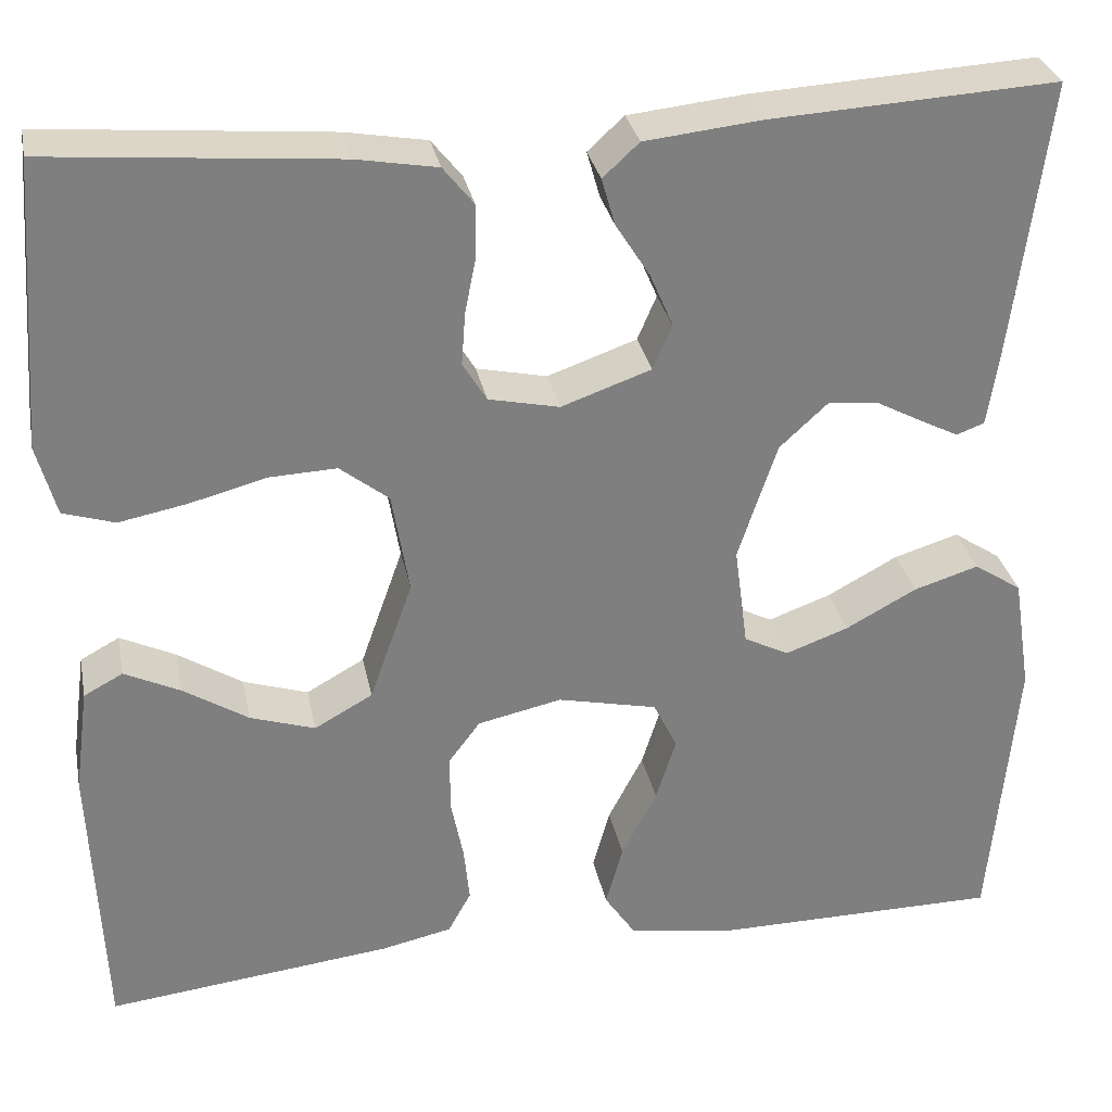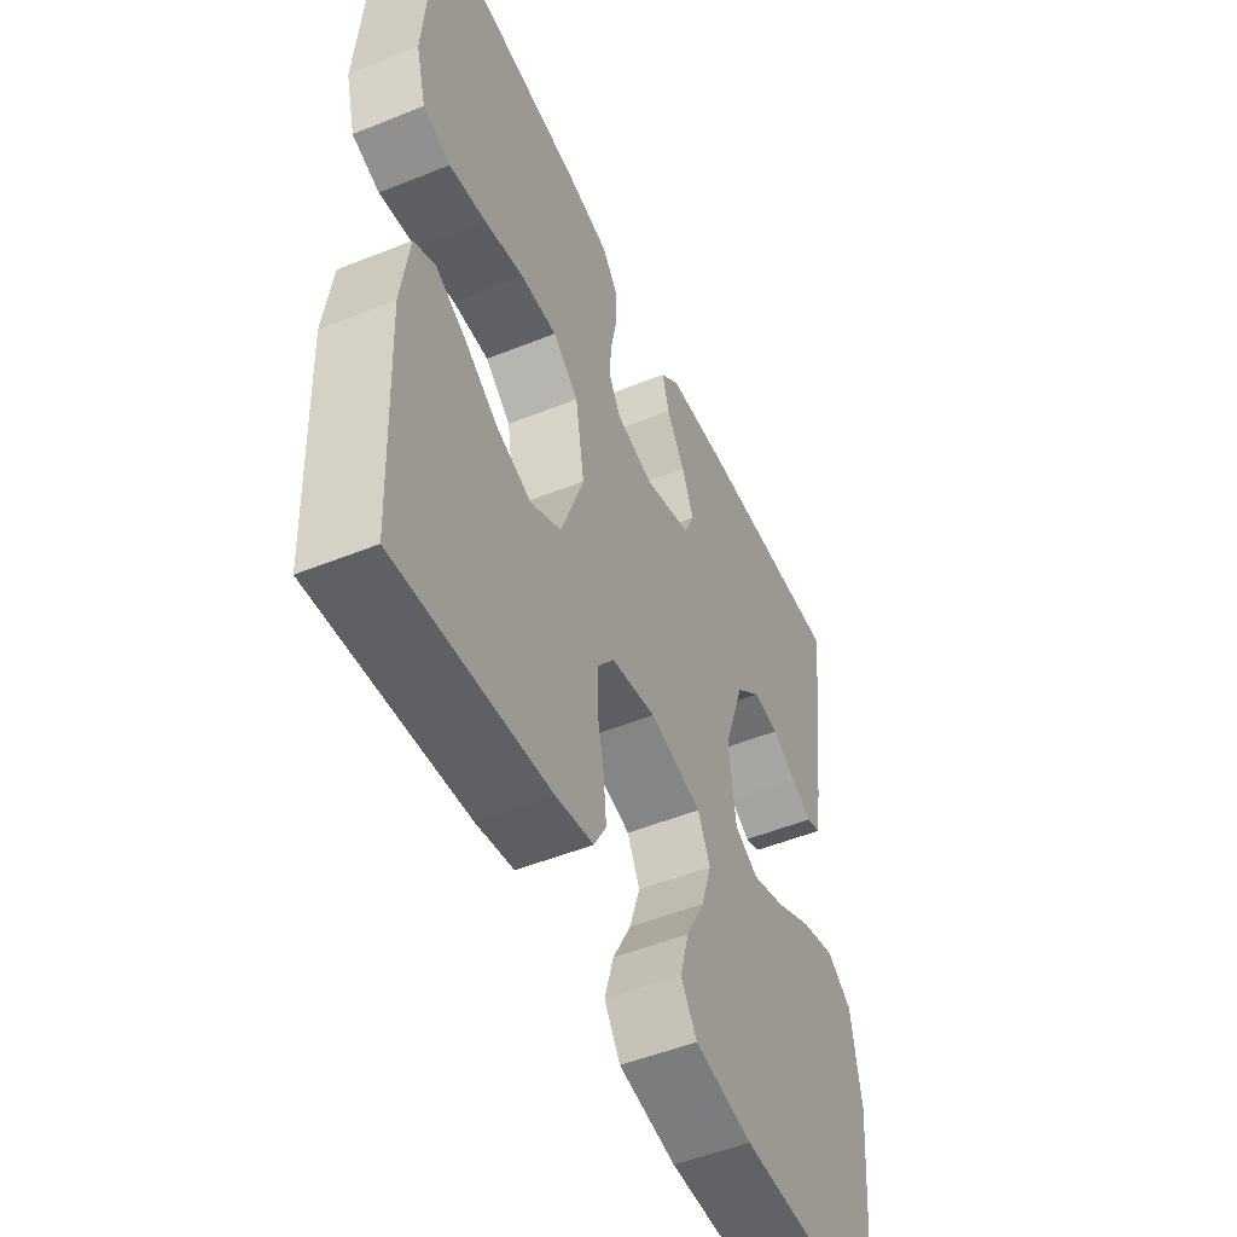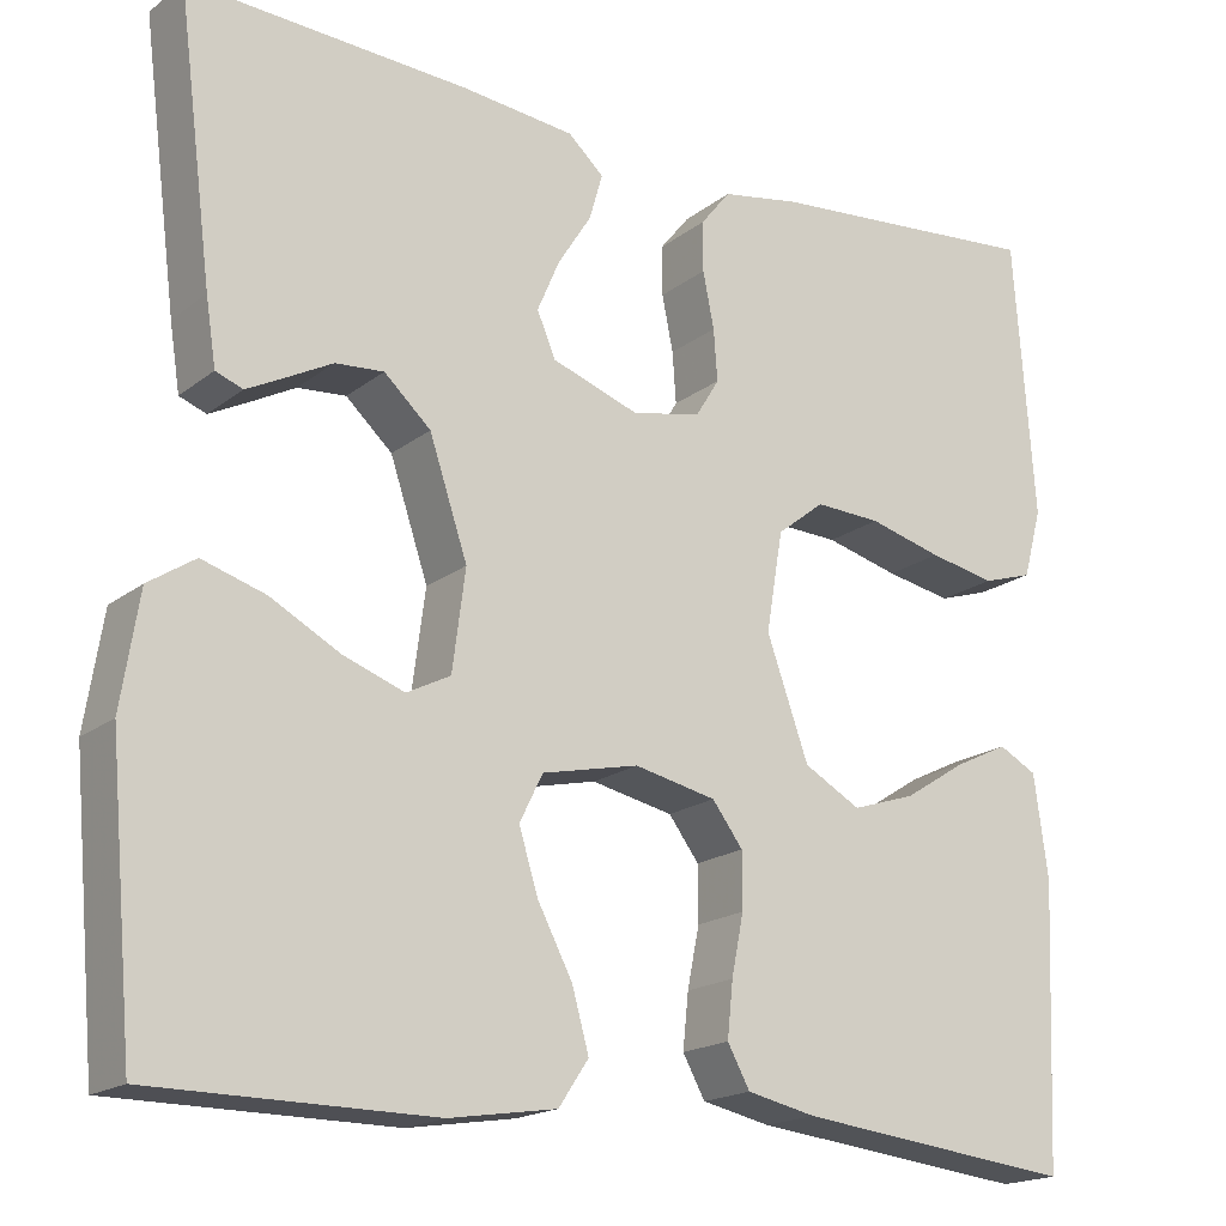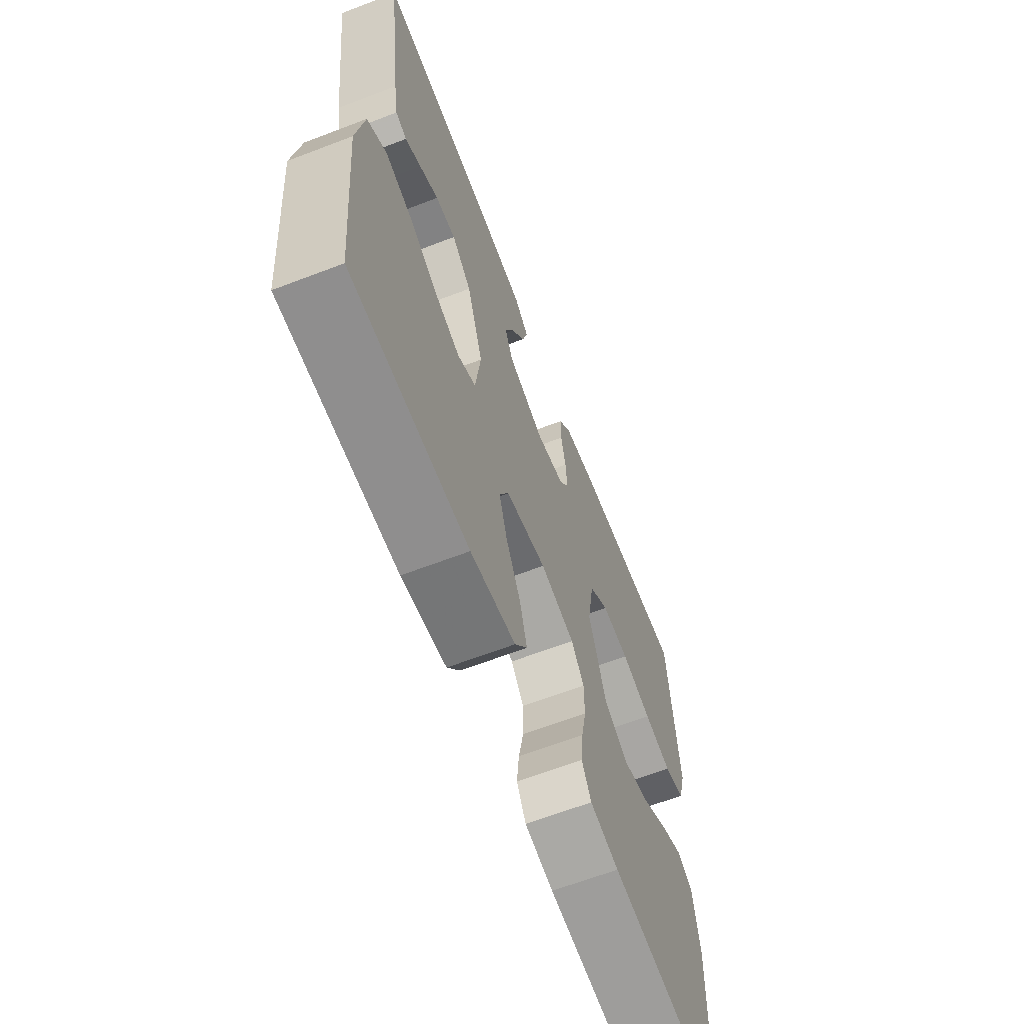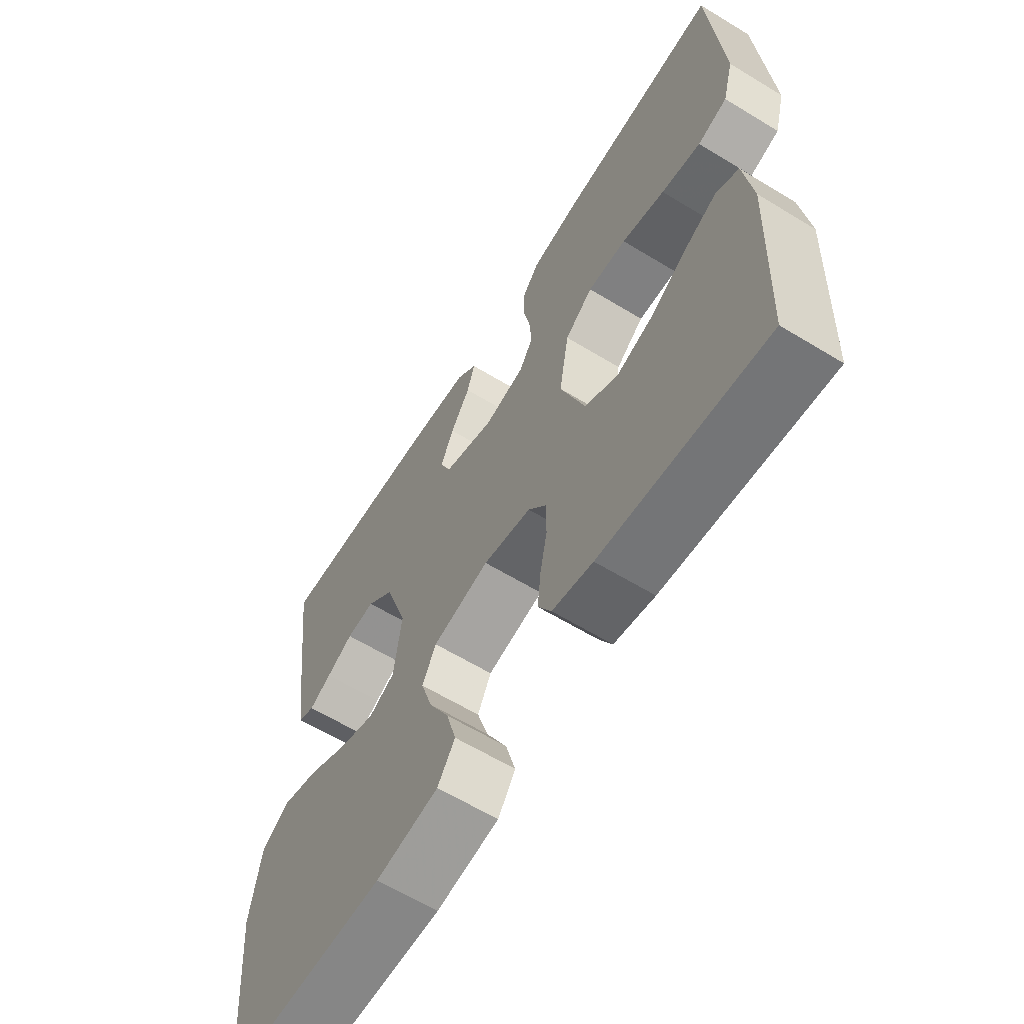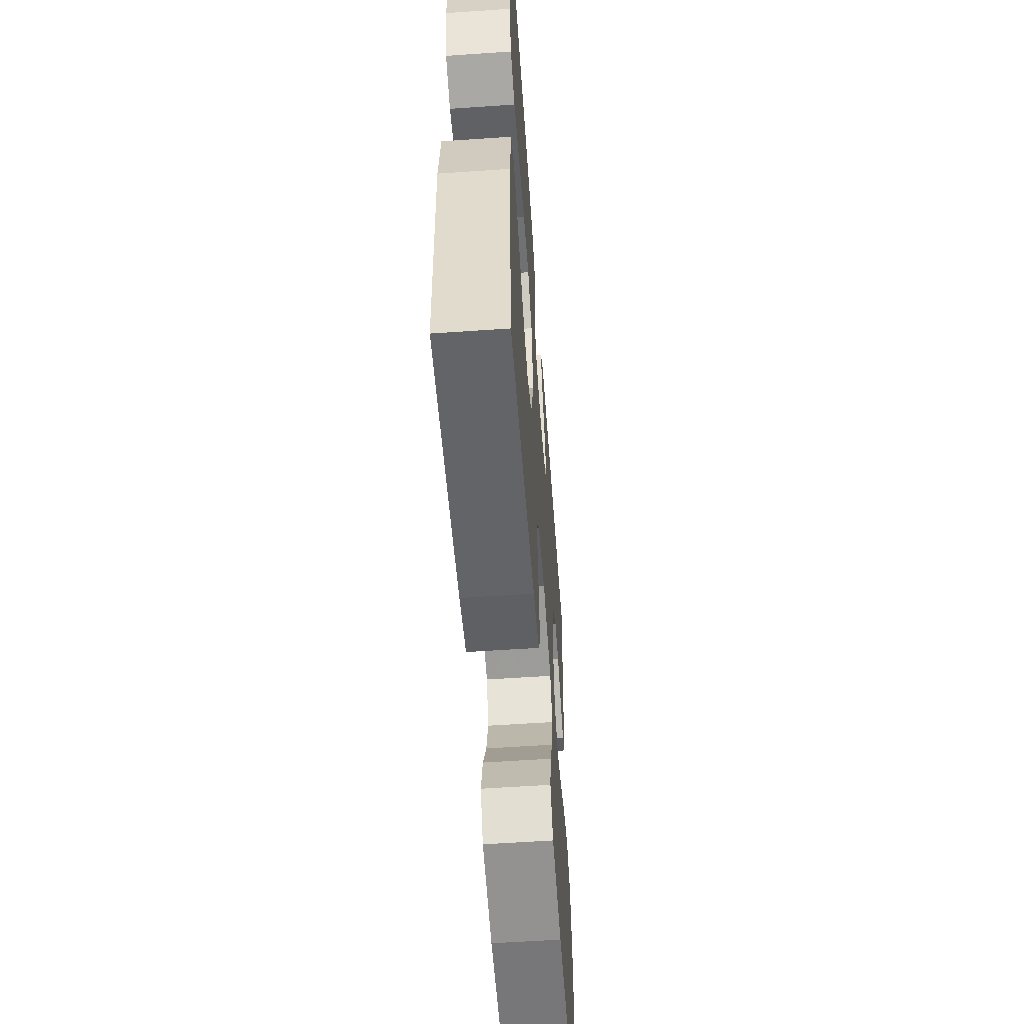
<metadata>
{"format":"obj","ext":"obj","renderer":"f3d","projection":"perspective","resolution":1024,"background":"white","views":[{"elev":30.5,"azim":168.8,"up":"+Z"},{"elev":-50.9,"azim":113.7,"up":"+Z"},{"elev":-18.2,"azim":-34.7,"up":"+Z"},{"elev":-64.7,"azim":-68.9,"up":"+Z"},{"elev":-62.4,"azim":58.3,"up":"+Z"},{"elev":-57.6,"azim":94.1,"up":"+Z"}]}
</metadata>
<code>
v -0.5 0.07 0.5
v -0.2 0.07 0.483
v -0.078 0.07 0.47
v -0.04 0.07 0.435
v -0.054 0.07 0.386
v -0.09 0.07 0.329
v -0.114 0.07 0.273
v -0.094 0.07 0.226
v 0 0.07 0.193
v 0.074 0.07 0.209
v 0.099 0.07 0.25
v 0.095 0.07 0.305
v 0.083 0.07 0.365
v 0.083 0.07 0.419
v 0.115 0.07 0.459
v 0.2 0.07 0.474
v 0.5 0.07 0.5
v 0.522 0.07 0.2
v 0.502 0.07 0.126
v 0.448 0.07 0.109
v 0.376 0.07 0.123
v 0.297 0.07 0.144
v 0.226 0.07 0.147
v 0.175 0.07 0.107
v 0.157 0.07 0
v 0.202 0.07 -0.127
v 0.263 0.07 -0.161
v 0.331 0.07 -0.139
v 0.399 0.07 -0.096
v 0.457 0.07 -0.068
v 0.498 0.07 -0.09
v 0.513 0.07 -0.2
v 0.5 0.07 -0.5
v 0.2 0.07 -0.466
v 0.126 0.07 -0.45
v 0.102 0.07 -0.406
v 0.108 0.07 -0.347
v 0.121 0.07 -0.282
v 0.121 0.07 -0.222
v 0.088 0.07 -0.178
v 0 0.07 -0.159
v -0.104 0.07 -0.182
v -0.129 0.07 -0.233
v -0.108 0.07 -0.3
v -0.071 0.07 -0.371
v -0.053 0.07 -0.436
v -0.085 0.07 -0.484
v -0.2 0.07 -0.502
v -0.5 0.07 -0.5
v -0.527 0.07 -0.2
v -0.508 0.07 -0.079
v -0.458 0.07 -0.046
v -0.39 0.07 -0.067
v -0.316 0.07 -0.107
v -0.25 0.07 -0.131
v -0.203 0.07 -0.107
v -0.189 0.07 0
v -0.23 0.07 0.123
v -0.28 0.07 0.169
v -0.332 0.07 0.165
v -0.381 0.07 0.139
v -0.422 0.07 0.118
v -0.451 0.07 0.129
v -0.462 0.07 0.2
v -0.5 0 0.5
v -0.2 0 0.483
v -0.078 0 0.47
v -0.04 0 0.435
v -0.054 0 0.386
v -0.09 0 0.329
v -0.114 0 0.273
v -0.094 0 0.226
v 0 0 0.193
v 0.074 0 0.209
v 0.099 0 0.25
v 0.095 0 0.305
v 0.083 0 0.365
v 0.083 0 0.419
v 0.115 0 0.459
v 0.2 0 0.474
v 0.5 0 0.5
v 0.522 0 0.2
v 0.502 0 0.126
v 0.448 0 0.109
v 0.376 0 0.123
v 0.297 0 0.144
v 0.226 0 0.147
v 0.175 0 0.107
v 0.157 0 0
v 0.202 0 -0.127
v 0.263 0 -0.161
v 0.331 0 -0.139
v 0.399 0 -0.096
v 0.457 0 -0.068
v 0.498 0 -0.09
v 0.513 0 -0.2
v 0.5 0 -0.5
v 0.2 0 -0.466
v 0.126 0 -0.45
v 0.102 0 -0.406
v 0.108 0 -0.347
v 0.121 0 -0.282
v 0.121 0 -0.222
v 0.088 0 -0.178
v 0 0 -0.159
v -0.104 0 -0.182
v -0.129 0 -0.233
v -0.108 0 -0.3
v -0.071 0 -0.371
v -0.053 0 -0.436
v -0.085 0 -0.484
v -0.2 0 -0.502
v -0.5 0 -0.5
v -0.527 0 -0.2
v -0.508 0 -0.079
v -0.458 0 -0.046
v -0.39 0 -0.067
v -0.316 0 -0.107
v -0.25 0 -0.131
v -0.203 0 -0.107
v -0.189 0 0
v -0.23 0 0.123
v -0.28 0 0.169
v -0.332 0 0.165
v -0.381 0 0.139
v -0.422 0 0.118
v -0.451 0 0.129
v -0.462 0 0.2
f 60 61 62 63
f 60 63 64 1
f 51 52 53 54
f 51 54 55
f 50 51 55
f 49 50 55
f 48 49 55 56
f 44 45 46 47
f 43 44 47 48
f 35 36 37 38
f 35 38 39
f 34 35 39
f 33 34 39
f 32 33 39 40
f 28 29 30 31
f 27 28 31 32
f 19 20 21 22
f 17 18 19 22
f 17 22 23
f 16 17 23 24
f 12 13 14 15
f 11 12 15 16
f 3 4 5 6
f 3 6 7
f 2 3 7
f 59 60 1 2
f 58 59 2 7
f 57 58 7 8
f 43 48 56 57
f 42 43 57 8
f 41 42 8 9
f 27 32 40 41
f 26 27 41
f 25 26 41 9
f 11 16 24 25
f 10 11 25
f 9 10 25
f 127 126 125 124
f 65 128 127 124
f 118 117 116 115
f 119 118 115
f 119 115 114
f 119 114 113
f 120 119 113 112
f 111 110 109 108
f 112 111 108 107
f 102 101 100 99
f 103 102 99
f 103 99 98
f 103 98 97
f 104 103 97 96
f 95 94 93 92
f 96 95 92 91
f 86 85 84 83
f 86 83 82 81
f 87 86 81
f 88 87 81 80
f 79 78 77 76
f 80 79 76 75
f 70 69 68 67
f 71 70 67
f 71 67 66
f 66 65 124 123
f 71 66 123 122
f 72 71 122 121
f 121 120 112 107
f 72 121 107 106
f 73 72 106 105
f 105 104 96 91
f 105 91 90
f 73 105 90 89
f 89 88 80 75
f 89 75 74
f 89 74 73
f 1 65 66 2
f 2 66 67 3
f 3 67 68 4
f 4 68 69 5
f 5 69 70 6
f 6 70 71 7
f 7 71 72 8
f 8 72 73 9
f 9 73 74 10
f 10 74 75 11
f 11 75 76 12
f 12 76 77 13
f 13 77 78 14
f 14 78 79 15
f 15 79 80 16
f 16 80 81 17
f 17 81 82 18
f 18 82 83 19
f 19 83 84 20
f 20 84 85 21
f 21 85 86 22
f 22 86 87 23
f 23 87 88 24
f 24 88 89 25
f 25 89 90 26
f 26 90 91 27
f 27 91 92 28
f 28 92 93 29
f 29 93 94 30
f 30 94 95 31
f 31 95 96 32
f 32 96 97 33
f 33 97 98 34
f 34 98 99 35
f 35 99 100 36
f 36 100 101 37
f 37 101 102 38
f 38 102 103 39
f 39 103 104 40
f 40 104 105 41
f 41 105 106 42
f 42 106 107 43
f 43 107 108 44
f 44 108 109 45
f 45 109 110 46
f 46 110 111 47
f 47 111 112 48
f 48 112 113 49
f 49 113 114 50
f 50 114 115 51
f 51 115 116 52
f 52 116 117 53
f 53 117 118 54
f 54 118 119 55
f 55 119 120 56
f 56 120 121 57
f 57 121 122 58
f 58 122 123 59
f 59 123 124 60
f 60 124 125 61
f 61 125 126 62
f 62 126 127 63
f 63 127 128 64
f 64 128 65 1

</code>
